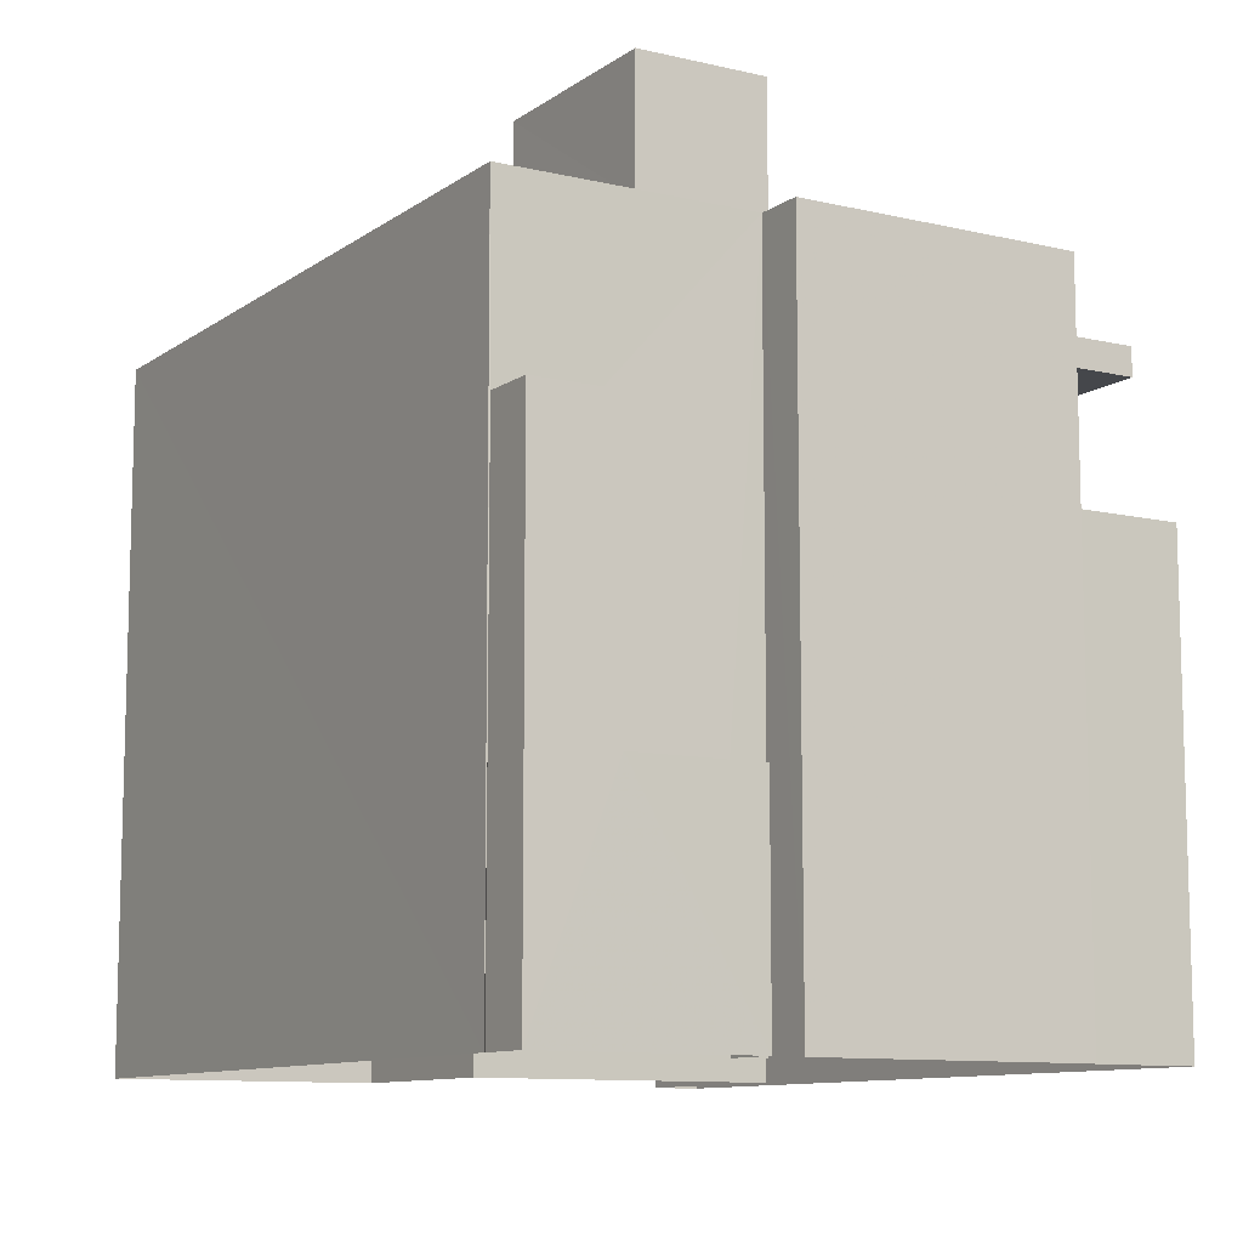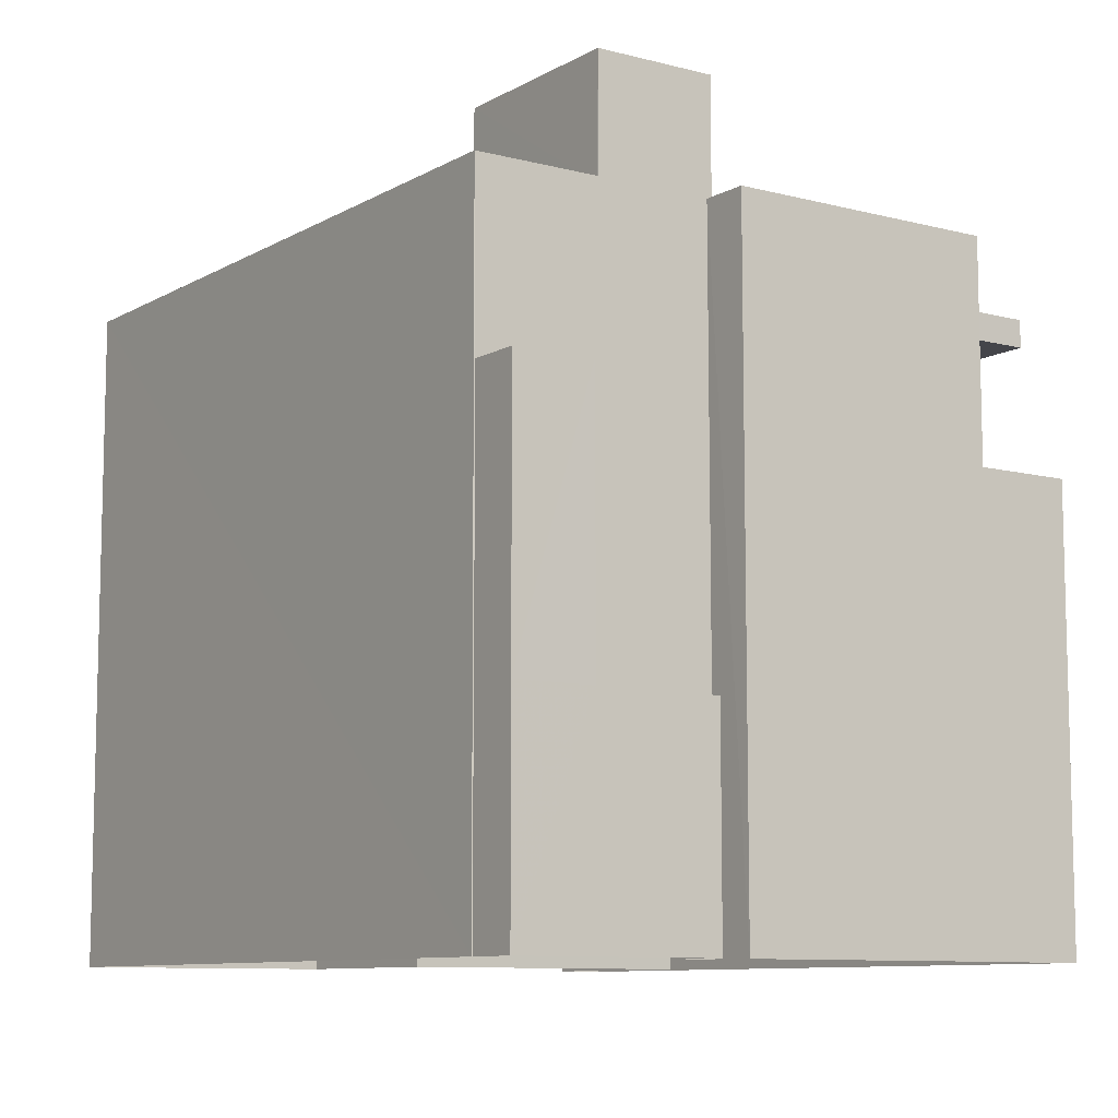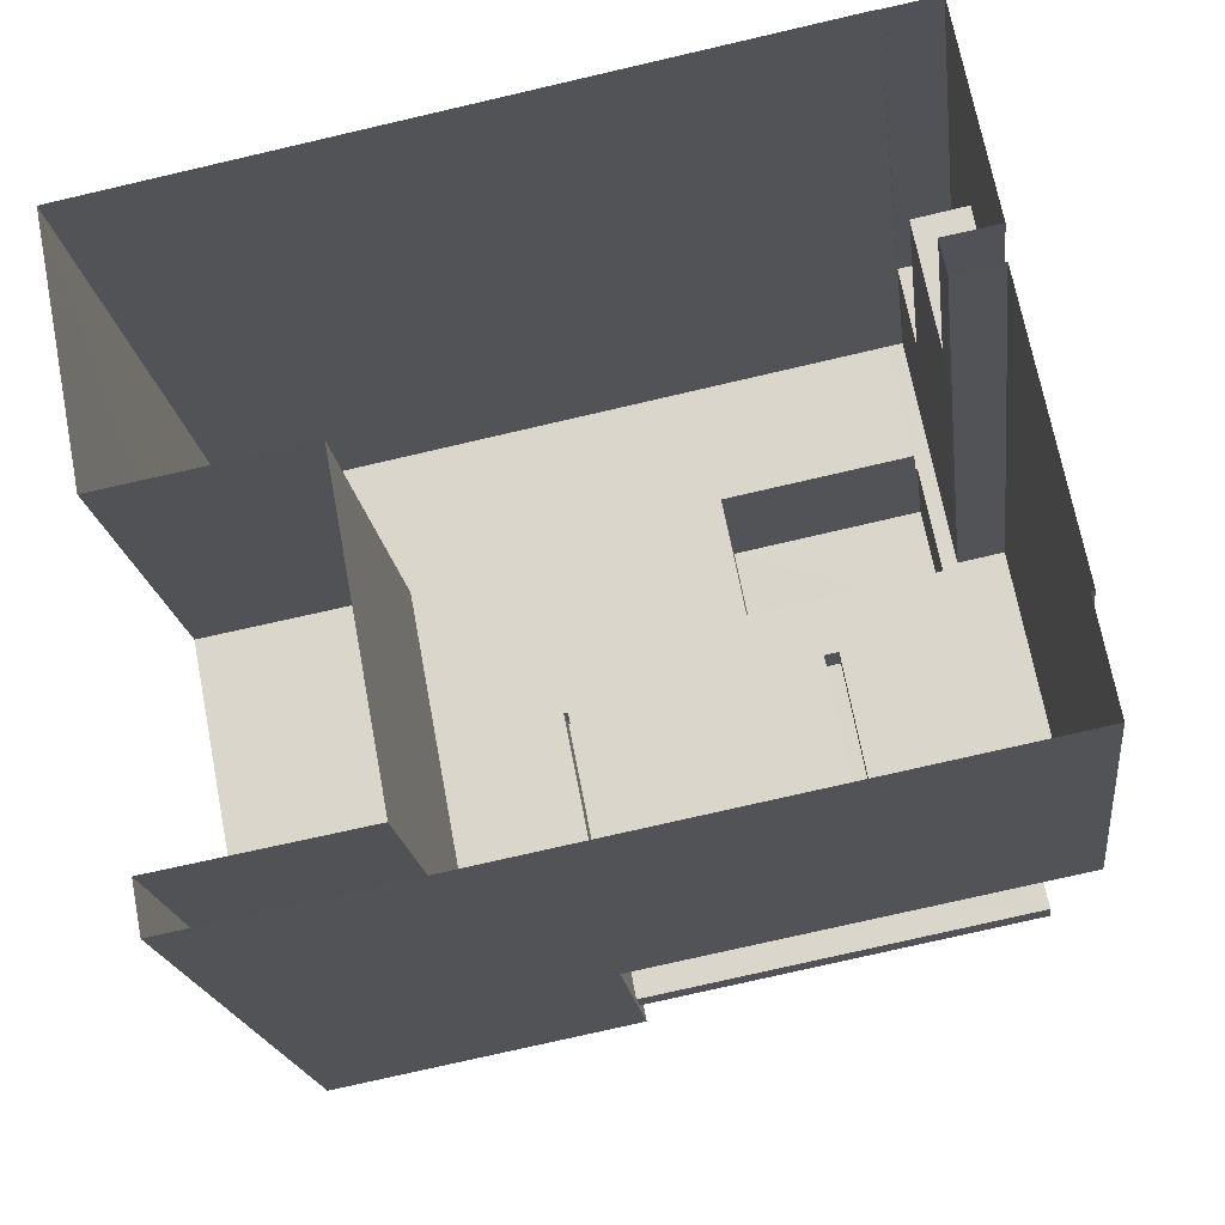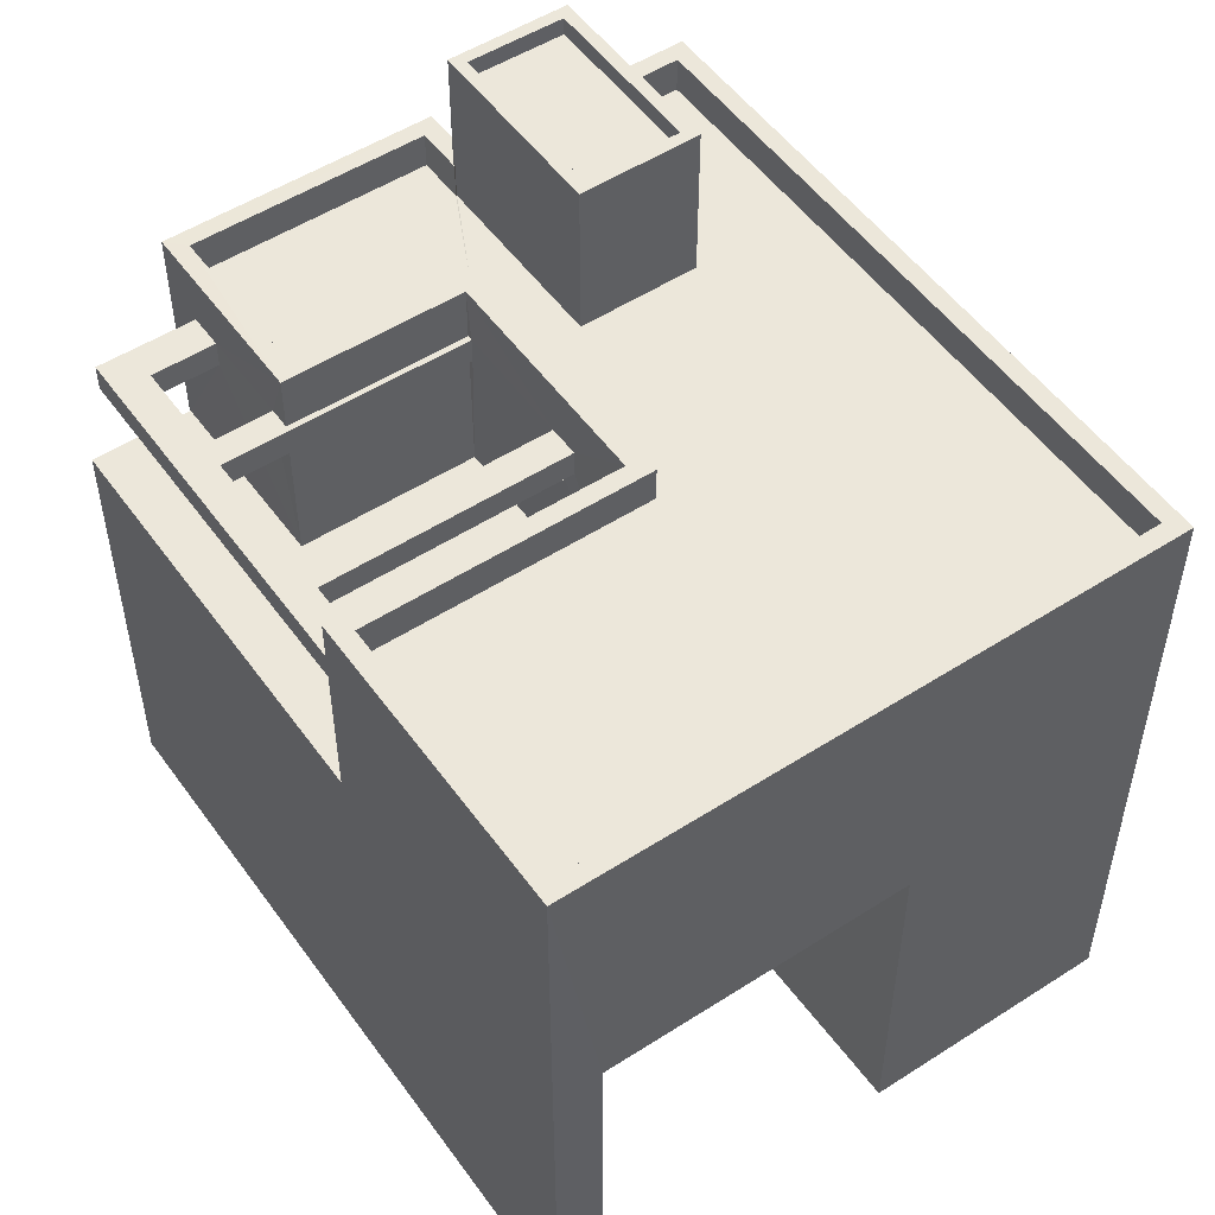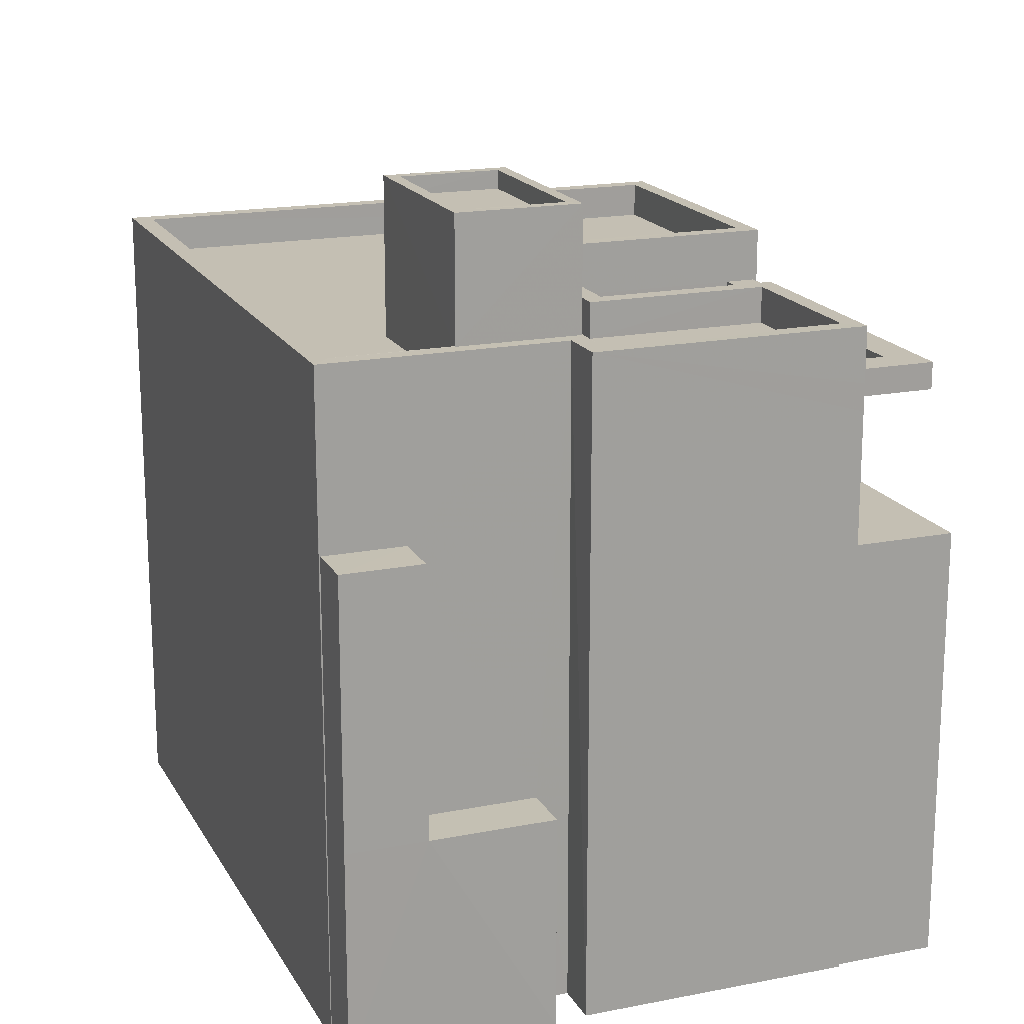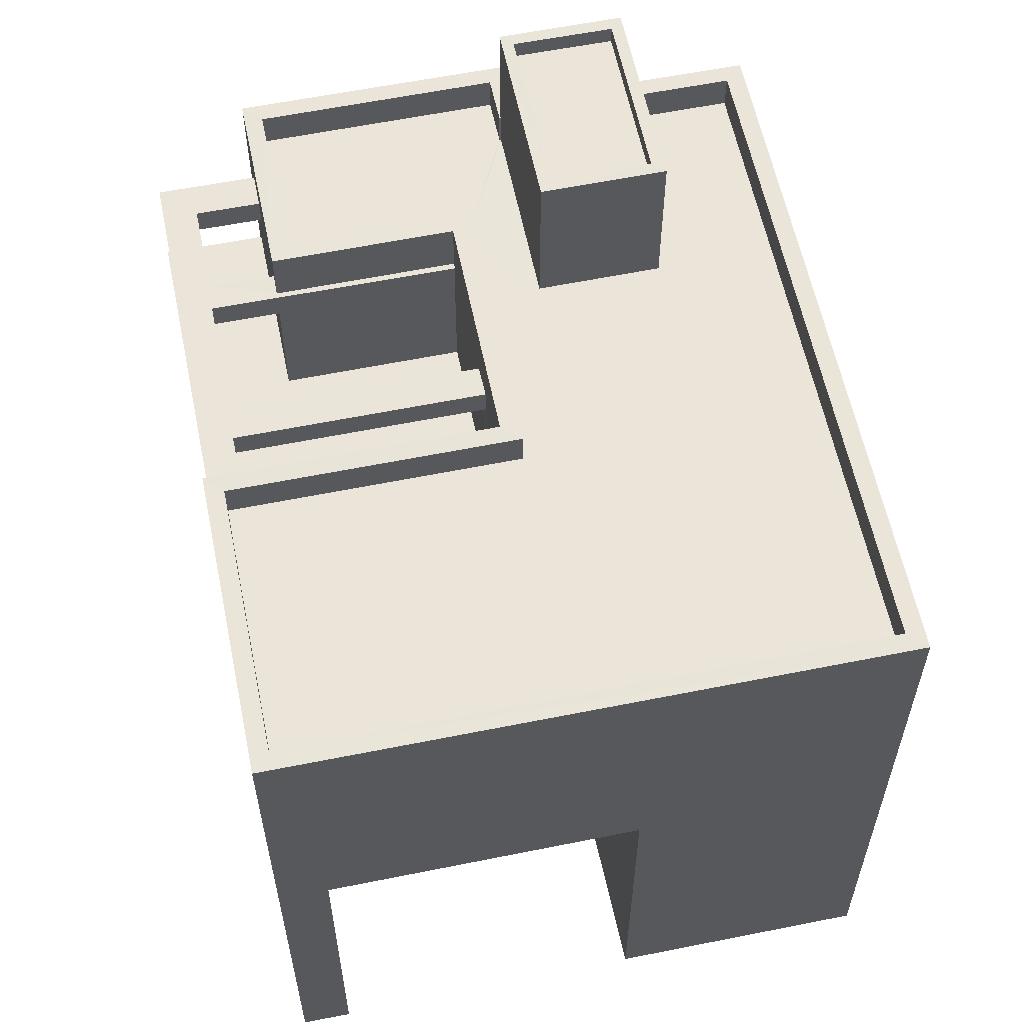
<metadata>
{"format":"obj","ext":"obj","renderer":"f3d","projection":"perspective","resolution":1024,"background":"white","views":[{"elev":-10.3,"azim":-132.0,"up":"+Z"},{"elev":-9.3,"azim":-135.7,"up":"+Z"},{"elev":-18.9,"azim":-173.1,"up":"+Y"},{"elev":52.2,"azim":44.2,"up":"+Z"},{"elev":17.9,"azim":-122.1,"up":"+Z"},{"elev":59.5,"azim":67.3,"up":"+Z"}]}
</metadata>
<code>
v -8.906e+04 -1.002e+05 2.799
v -8.906e+04 -1.002e+05 2.799
v -8.906e+04 -1.002e+05 2.799
v -8.905e+04 -1.002e+05 2.799
v -8.906e+04 -1.002e+05 2.8
v -8.905e+04 -1.002e+05 2.799
v -8.906e+04 -1.002e+05 2.798
v -8.906e+04 -1.002e+05 2.798
v -8.906e+04 -1.002e+05 2.798
v -8.905e+04 -1.002e+05 2.798
v -8.905e+04 -1.002e+05 2.798
v -8.905e+04 -1.002e+05 2.797
v -8.906e+04 -1.002e+05 2.798
v -8.905e+04 -1.002e+05 2.799
v -8.906e+04 -1.002e+05 2.798
v -8.906e+04 -1.002e+05 2.798
v -8.906e+04 -1.002e+05 12.42
v -8.906e+04 -1.002e+05 12.42
v -8.906e+04 -1.002e+05 12.42
v -8.906e+04 -1.002e+05 12.42
v -8.905e+04 -1.002e+05 12.42
v -8.906e+04 -1.002e+05 12.42
v -8.906e+04 -1.002e+05 12.42
v -8.905e+04 -1.002e+05 12.41
v -8.905e+04 -1.002e+05 12.41
v -8.906e+04 -1.002e+05 12.41
v -8.906e+04 -1.002e+05 12.41
v -8.906e+04 -1.002e+05 12.42
v -8.906e+04 -1.002e+05 12.42
v -8.906e+04 -1.002e+05 12.42
v -8.906e+04 -1.002e+05 12.42
v -8.905e+04 -1.002e+05 12.42
v -8.905e+04 -1.002e+05 8.855
v -8.905e+04 -1.002e+05 8.855
v -8.905e+04 -1.002e+05 8.854
v -8.905e+04 -1.002e+05 8.854
v -8.906e+04 -1.002e+05 10.2
v -8.906e+04 -1.002e+05 10.2
v -8.906e+04 -1.002e+05 10.2
v -8.906e+04 -1.002e+05 10.2
v -8.905e+04 -1.002e+05 10.2
v -8.905e+04 -1.002e+05 10.2
v -8.906e+04 -1.002e+05 13.18
v -8.905e+04 -1.002e+05 13.18
v -8.906e+04 -1.002e+05 13.18
v -8.905e+04 -1.002e+05 13.18
v -8.905e+04 -1.002e+05 13.18
v -8.905e+04 -1.002e+05 13.18
v -8.906e+04 -1.002e+05 13.18
v -8.906e+04 -1.002e+05 13.18
v -8.906e+04 -1.002e+05 13.18
v -8.906e+04 -1.002e+05 13.18
v -8.906e+04 -1.002e+05 13.18
v -8.906e+04 -1.002e+05 13.18
v -8.906e+04 -1.002e+05 13.18
v -8.906e+04 -1.002e+05 13.18
v -8.906e+04 -1.002e+05 15.79
v -8.906e+04 -1.002e+05 15.79
v -8.906e+04 -1.002e+05 15.79
v -8.906e+04 -1.002e+05 15.79
v -8.905e+04 -1.002e+05 13.78
v -8.905e+04 -1.002e+05 13.78
v -8.905e+04 -1.002e+05 13.78
v -8.905e+04 -1.002e+05 13.78
v -8.906e+04 -1.002e+05 10.84
v -8.906e+04 -1.002e+05 10.84
v -8.906e+04 -1.002e+05 10.84
v -8.906e+04 -1.002e+05 10.84
v -8.906e+04 -1.002e+05 13.78
v -8.905e+04 -1.002e+05 13.78
v -8.906e+04 -1.002e+05 13.78
v -8.905e+04 -1.002e+05 13.78
v -8.905e+04 -1.002e+05 13.78
v -8.905e+04 -1.002e+05 13.78
v -8.906e+04 -1.002e+05 15.79
v -8.906e+04 -1.002e+05 15.79
v -8.906e+04 -1.002e+05 15.79
v -8.906e+04 -1.002e+05 15.79
v -8.906e+04 -1.002e+05 13.78
v -8.906e+04 -1.002e+05 13.78
v -8.905e+04 -1.002e+05 12.86
v -8.906e+04 -1.002e+05 12.87
v -8.905e+04 -1.002e+05 12.86
v -8.906e+04 -1.002e+05 12.87
v -8.906e+04 -1.002e+05 12.87
v -8.906e+04 -1.002e+05 12.87
v -8.906e+04 -1.002e+05 12.87
v -8.906e+04 -1.002e+05 12.87
v -8.906e+04 -1.002e+05 12.86
v -8.906e+04 -1.002e+05 12.86
v -8.906e+04 -1.002e+05 12.87
v -8.905e+04 -1.002e+05 12.87
v -8.905e+04 -1.002e+05 12.87
v -8.906e+04 -1.002e+05 12.87
v -8.906e+04 -1.002e+05 12.87
v -8.906e+04 -1.002e+05 12.87
v -8.906e+04 -1.002e+05 13.78
v -8.906e+04 -1.002e+05 13.78
v -8.906e+04 -1.002e+05 13.78
v -8.906e+04 -1.002e+05 13.78
v -8.906e+04 -1.002e+05 13.78
v -8.906e+04 -1.002e+05 13.78
v -8.906e+04 -1.002e+05 13.78
v -8.906e+04 -1.002e+05 13.78
v -8.906e+04 -1.002e+05 13.78
v -8.906e+04 -1.002e+05 13.78
v -8.906e+04 -1.002e+05 13.78
v -8.906e+04 -1.002e+05 13.78
v -8.906e+04 -1.002e+05 15.49
v -8.906e+04 -1.002e+05 15.49
v -8.906e+04 -1.002e+05 15.49
v -8.906e+04 -1.002e+05 15.49
v -8.906e+04 -1.002e+05 6.379
v -8.906e+04 -1.002e+05 6.379
v -8.906e+04 -1.002e+05 6.379
v -8.906e+04 -1.002e+05 6.379
v -8.906e+04 -1.002e+05 6.38
v -8.906e+04 -1.002e+05 6.38
v -8.906e+04 -1.002e+05 6.379
v -8.906e+04 -1.002e+05 12.42
v -8.906e+04 -1.002e+05 12.87
v -8.905e+04 -1.002e+05 12.86
v -8.905e+04 -1.002e+05 12.41
f 1 2 3
f 4 5 1
f 6 5 4
f 7 8 9
f 10 11 12
f 13 12 11
f 6 4 14
f 11 15 7
f 15 1 3
f 13 11 16
f 16 7 9
f 11 4 15
f 15 4 1
f 11 7 16
f 17 18 19
f 20 17 19
f 21 20 22
f 23 24 25
f 26 27 28
f 29 30 28
f 21 31 32
f 23 25 31
f 20 19 29
f 21 22 23
f 27 22 28
f 20 29 22
f 22 29 28
f 21 23 31
f 33 34 35
f 36 33 35
f 37 38 39
f 40 39 41
f 41 39 42
f 39 38 42
f 43 44 45
f 44 46 47
f 47 46 48
f 49 43 45
f 50 51 52
f 53 54 52
f 54 55 50
f 54 56 55
f 46 43 56
f 46 56 54
f 46 44 43
f 54 50 52
f 57 58 59
f 57 60 58
f 61 62 63
f 64 61 63
f 65 66 67
f 68 65 67
f 69 70 71
f 70 72 71
f 70 73 74
f 74 72 70
f 57 59 75
f 76 77 58
f 59 78 75
f 60 76 58
f 78 77 76
f 75 78 76
f 79 63 80
f 79 64 63
f 81 82 83
f 84 85 86
f 87 84 86
f 88 89 90
f 91 83 82
f 92 93 91
f 85 92 94
f 95 88 96
f 92 82 94
f 94 89 88
f 85 95 86
f 92 91 82
f 85 94 95
f 94 88 95
f 97 69 98
f 99 100 97
f 100 99 101
f 98 69 71
f 80 102 79
f 79 102 103
f 104 102 80
f 101 105 104
f 106 107 108
f 104 106 102
f 105 101 99
f 107 106 105
f 97 98 99
f 106 104 105
f 109 110 111
f 109 112 110
f 113 114 115
f 74 73 62
f 61 74 62
f 116 117 118
f 119 116 118
f 104 15 3
f 101 104 3
f 58 106 108
f 58 108 59
f 108 56 59
f 108 55 56
f 74 47 48
f 74 61 47
f 119 65 68
f 116 119 68
f 120 2 37
f 87 97 100
f 2 1 37
f 84 100 121
f 97 96 88
f 17 120 37
f 18 37 39
f 28 30 39
f 18 17 37
f 30 87 18
f 87 100 84
f 96 87 30
f 96 97 87
f 30 18 39
f 87 86 19
f 18 87 19
f 103 45 79
f 103 49 45
f 93 31 91
f 93 32 31
f 74 48 46
f 72 74 46
f 75 112 109
f 75 76 112
f 89 24 81
f 89 27 24
f 107 105 51
f 50 107 51
f 55 107 50
f 55 108 107
f 7 117 8
f 7 118 117
f 102 77 103
f 49 103 43
f 43 103 78
f 103 77 78
f 56 43 78
f 59 56 78
f 39 26 28
f 39 40 26
f 36 35 11
f 10 36 11
f 70 122 93
f 73 70 93
f 73 21 42
f 32 123 41
f 32 41 42
f 73 93 92
f 21 32 42
f 73 92 21
f 17 121 120
f 17 84 121
f 13 114 80
f 80 65 104
f 104 118 15
f 13 16 114
f 15 118 7
f 65 119 118
f 114 66 80
f 80 66 65
f 65 118 104
f 60 111 110
f 60 57 111
f 57 109 111
f 57 75 109
f 114 67 66
f 114 113 67
f 88 69 97
f 88 90 69
f 99 52 51
f 105 99 51
f 10 12 36
f 12 63 36
f 14 33 6
f 36 63 62
f 33 36 62
f 6 33 62
f 32 122 123
f 32 93 122
f 64 45 44
f 64 79 45
f 91 31 25
f 83 91 25
f 30 29 95
f 96 30 95
f 21 85 20
f 21 92 85
f 34 4 11
f 35 34 11
f 94 82 23
f 22 94 23
f 102 58 77
f 102 106 58
f 98 54 53
f 98 71 54
f 13 80 63
f 12 13 63
f 16 9 115
f 114 16 115
f 84 20 85
f 84 17 20
f 64 44 47
f 61 64 47
f 14 4 34
f 33 14 34
f 89 69 90
f 81 70 69
f 27 26 40
f 41 24 40
f 122 70 83
f 122 25 123
f 123 25 41
f 24 27 40
f 81 69 89
f 83 70 81
f 25 24 41
f 122 83 25
f 100 101 121
f 101 3 120
f 121 101 120
f 3 2 120
f 38 5 42
f 5 6 42
f 42 62 73
f 42 6 62
f 71 46 54
f 71 72 46
f 86 95 29
f 19 86 29
f 37 5 38
f 37 1 5
f 94 22 27
f 89 94 27
f 115 9 113
f 68 67 113
f 116 9 8
f 116 8 117
f 68 113 116
f 113 9 116
f 60 110 112
f 76 60 112
f 98 53 52
f 99 98 52
f 24 82 81
f 24 23 82

</code>
